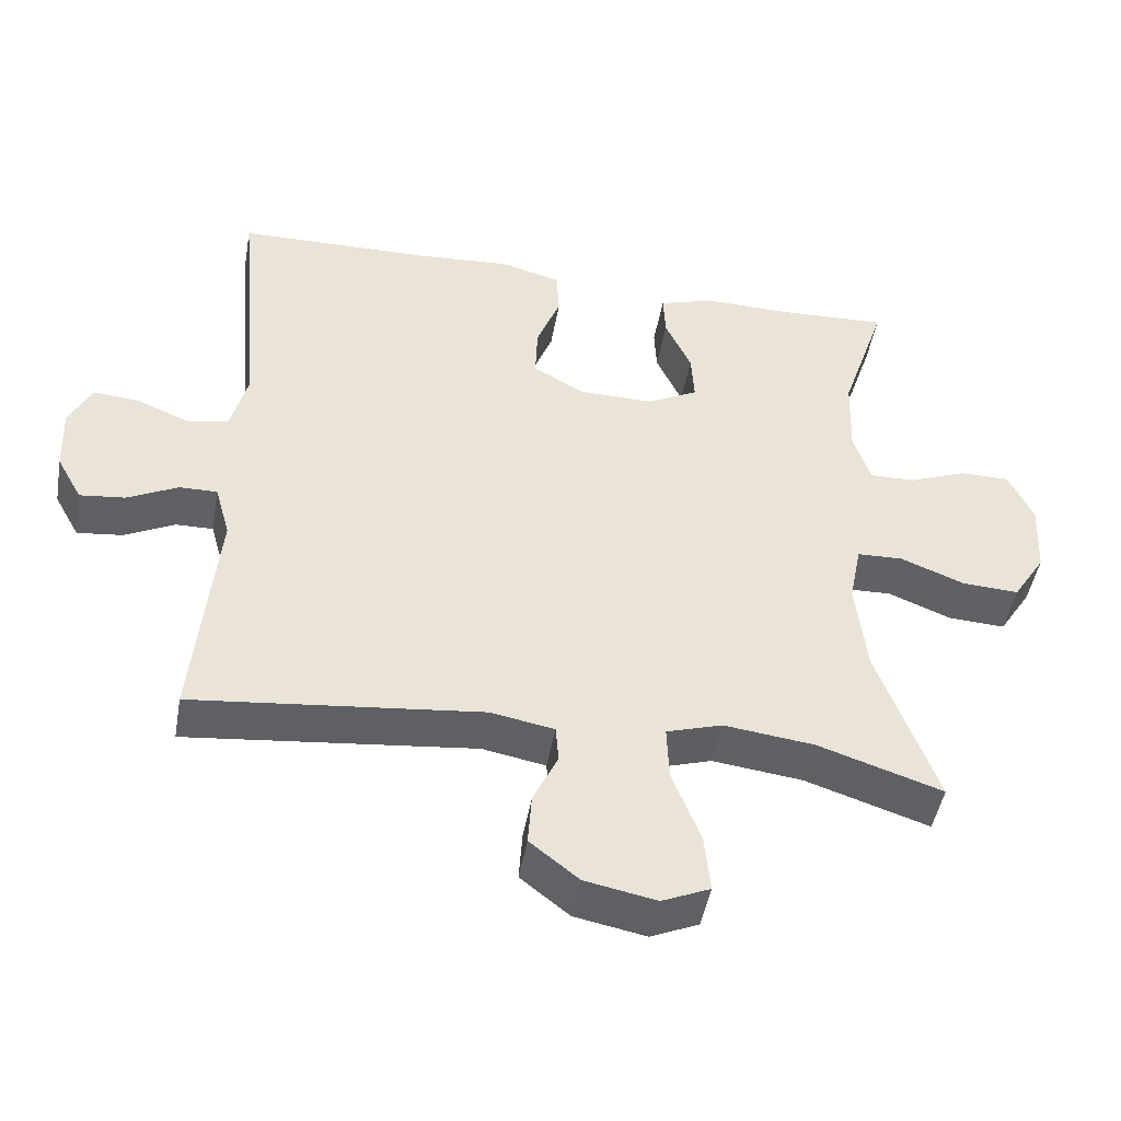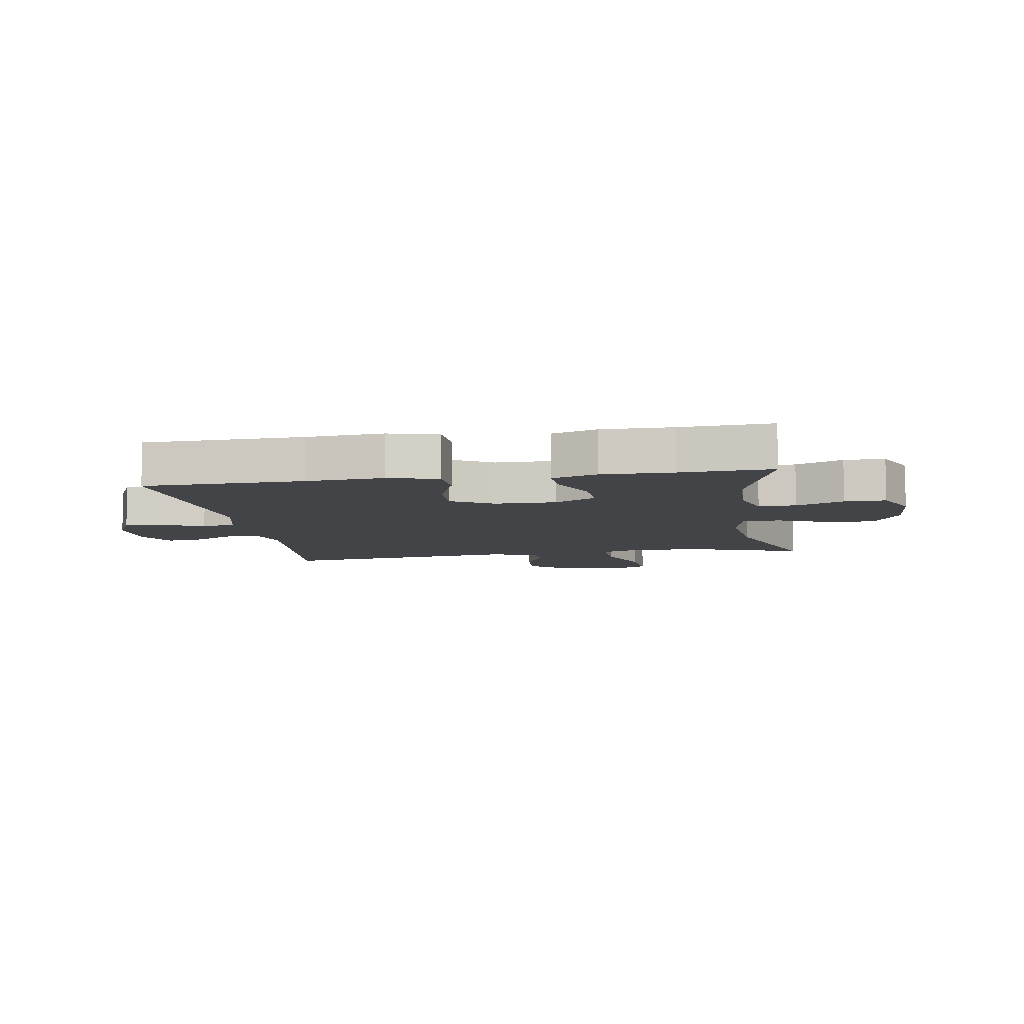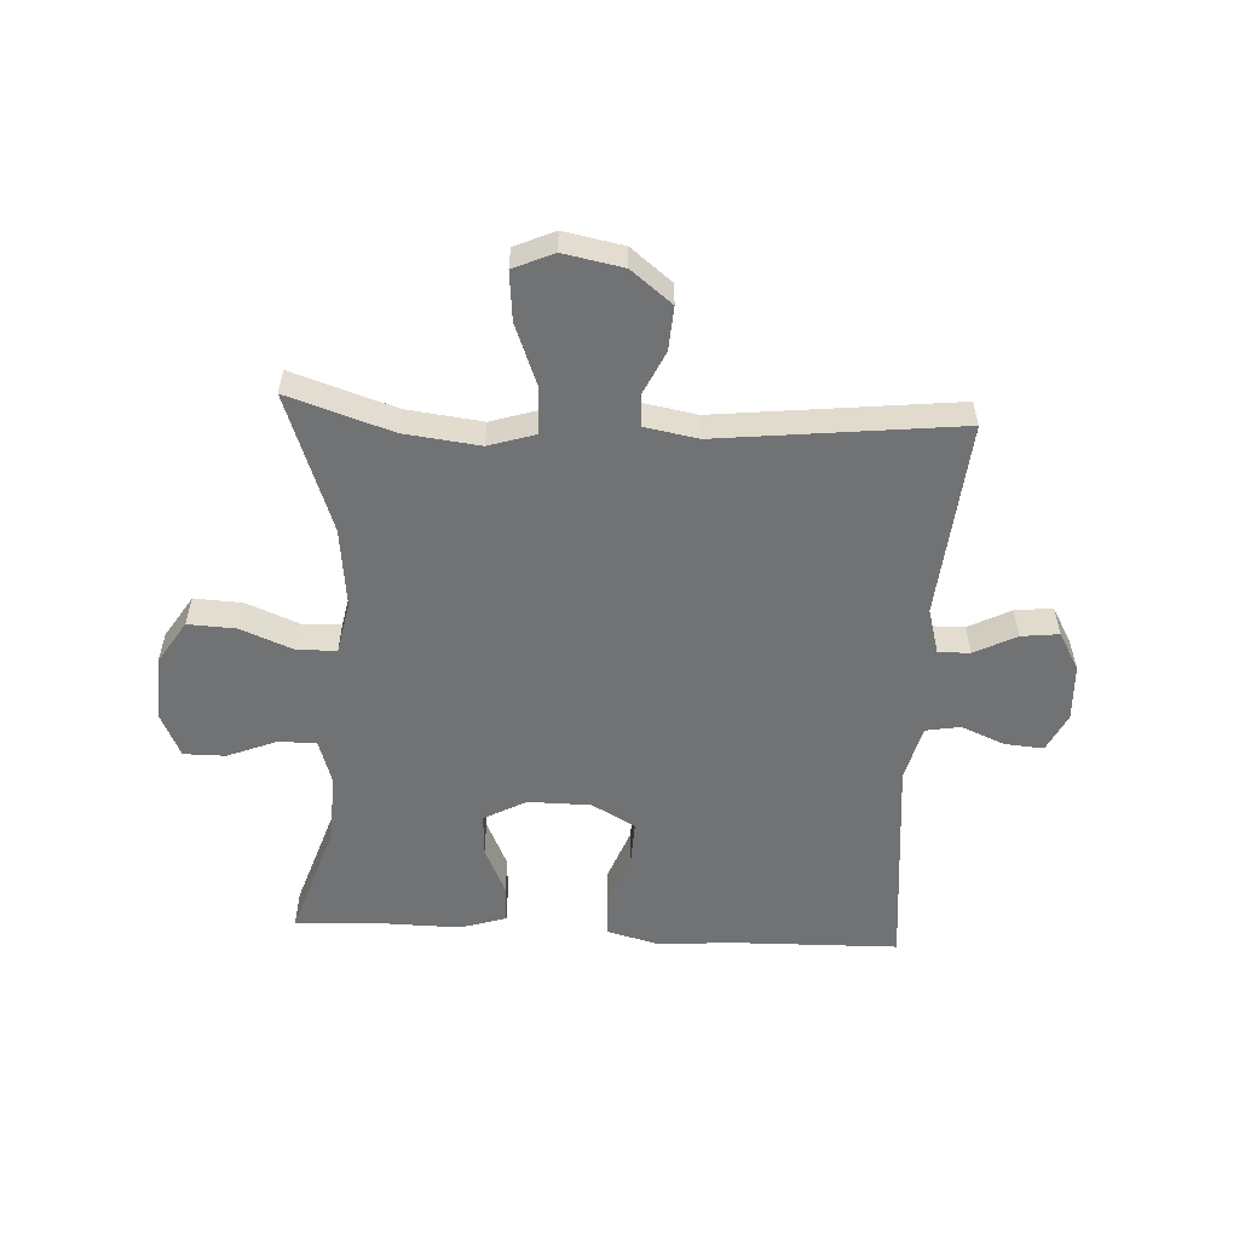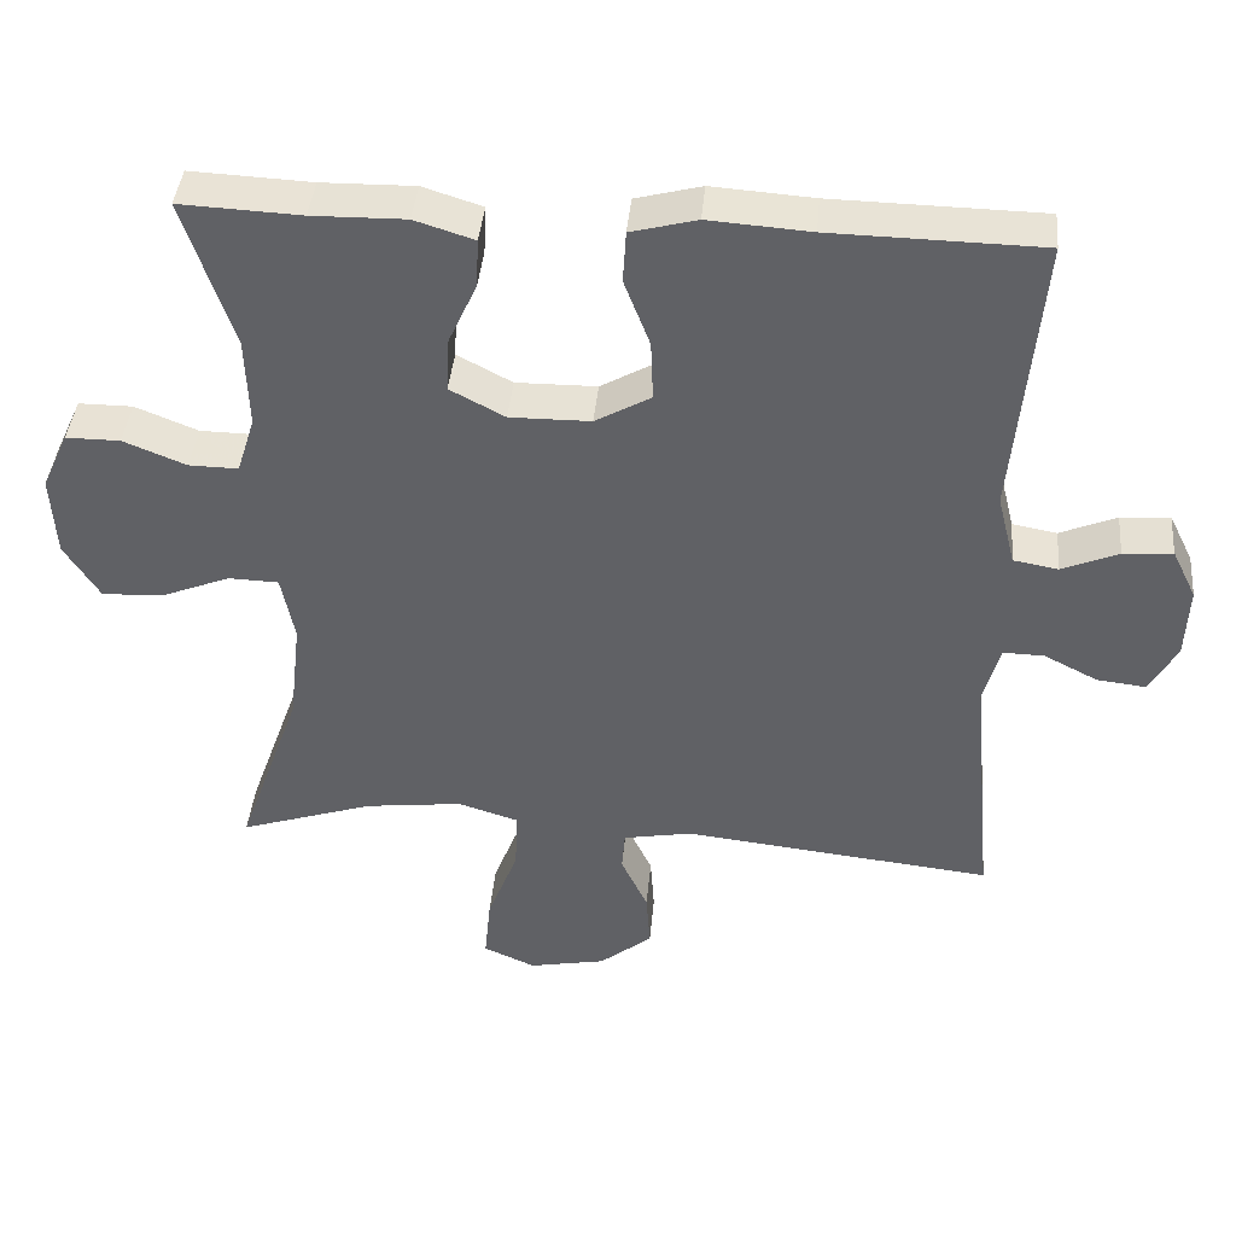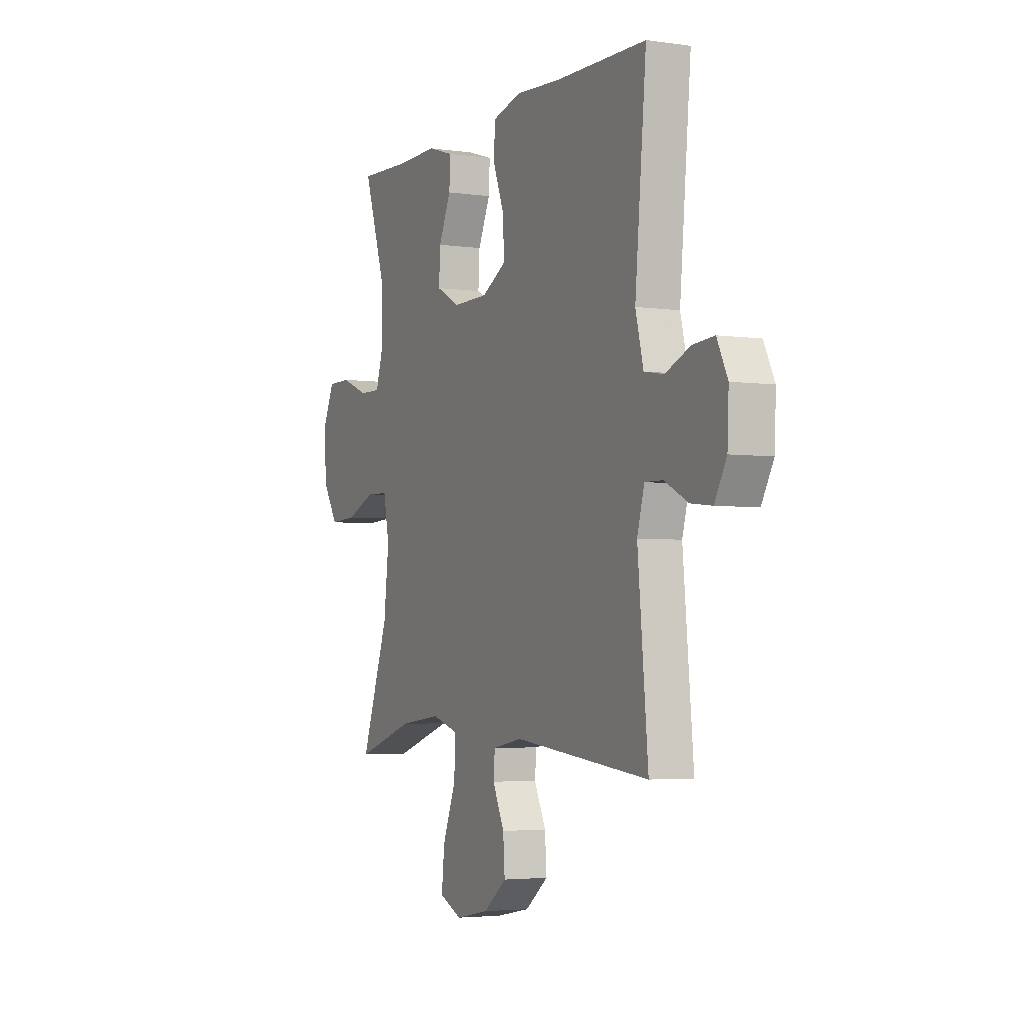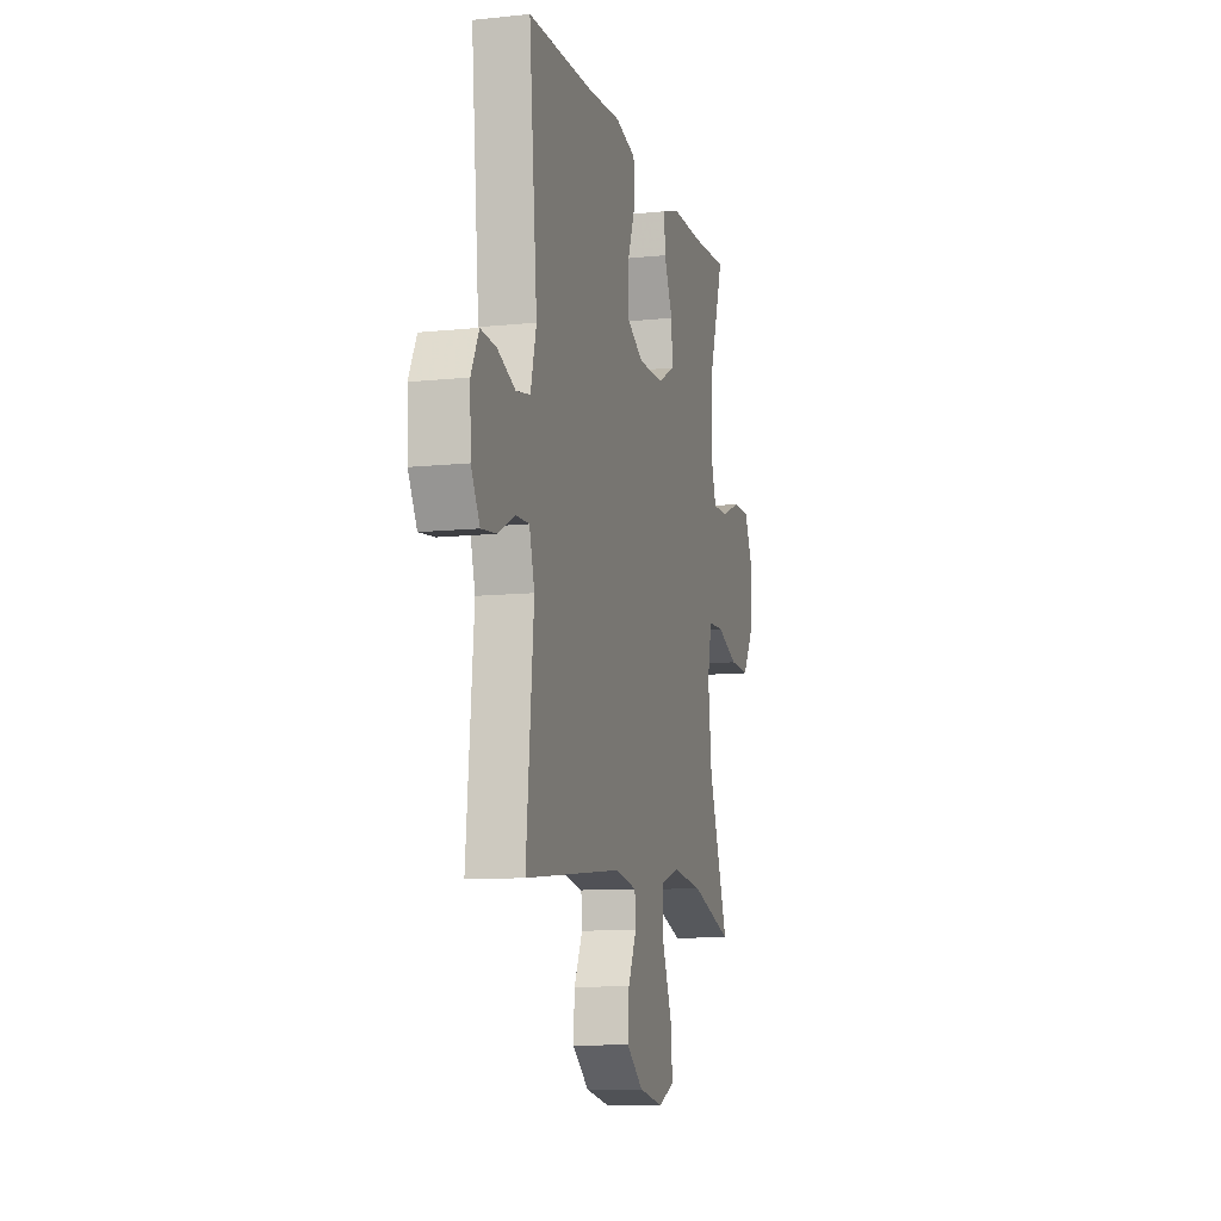
<metadata>
{"format":"obj","ext":"obj","renderer":"f3d","projection":"perspective","resolution":1024,"background":"white","views":[{"elev":-47.1,"azim":-10.0,"up":"+Z"},{"elev":-8.3,"azim":9.3,"up":"+Y"},{"elev":-55.5,"azim":177.0,"up":"+Y"},{"elev":40.9,"azim":-174.8,"up":"+Z"},{"elev":-3.7,"azim":-115.6,"up":"+Z"},{"elev":-10.4,"azim":-75.1,"up":"+Z"}]}
</metadata>
<code>
v -0.5 0.07 0.5
v -0.232 0.07 0.505
v -0.102 0.07 0.514
v -0.018 0.07 0.492
v -0.014 0.07 0.426
v -0.047 0.07 0.34
v -0.05 0.07 0.264
v 0.021 0.07 0.224
v 0.124 0.07 0.223
v 0.194 0.07 0.26
v 0.19 0.07 0.33
v 0.154 0.07 0.409
v 0.151 0.07 0.471
v 0.227 0.07 0.495
v 0.346 0.07 0.493
v 0.5 0.07 0.5
v 0.437 0.07 0.31
v 0.433 0.07 0.195
v 0.456 0.07 0.122
v 0.519 0.07 0.123
v 0.599 0.07 0.155
v 0.668 0.07 0.155
v 0.702 0.07 0.081
v 0.696 0.07 -0.023
v 0.651 0.07 -0.094
v 0.572 0.07 -0.09
v 0.485 0.07 -0.055
v 0.421 0.07 -0.057
v 0.404 0.07 -0.142
v 0.419 0.07 -0.274
v 0.5 0.07 -0.5
v 0.329 0.07 -0.444
v 0.205 0.07 -0.429
v 0.128 0.07 -0.453
v 0.131 0.07 -0.53
v 0.17 0.07 -0.63
v 0.178 0.07 -0.711
v 0.112 0.07 -0.74
v 0.014 0.07 -0.721
v -0.053 0.07 -0.668
v -0.048 0.07 -0.596
v -0.014 0.07 -0.524
v -0.018 0.07 -0.473
v -0.105 0.07 -0.457
v -0.5 0.07 -0.5
v -0.47 0.07 -0.177
v -0.491 0.07 -0.102
v -0.543 0.07 -0.103
v -0.612 0.07 -0.138
v -0.674 0.07 -0.145
v -0.709 0.07 -0.082
v -0.713 0.07 0.01
v -0.682 0.07 0.073
v -0.619 0.07 0.068
v -0.547 0.07 0.038
v -0.49 0.07 0.048
v -0.467 0.07 0.139
v -0.5 0 0.5
v -0.232 0 0.505
v -0.102 0 0.514
v -0.018 0 0.492
v -0.014 0 0.426
v -0.047 0 0.34
v -0.05 0 0.264
v 0.021 0 0.224
v 0.124 0 0.223
v 0.194 0 0.26
v 0.19 0 0.33
v 0.154 0 0.409
v 0.151 0 0.471
v 0.227 0 0.495
v 0.346 0 0.493
v 0.5 0 0.5
v 0.437 0 0.31
v 0.433 0 0.195
v 0.456 0 0.122
v 0.519 0 0.123
v 0.599 0 0.155
v 0.668 0 0.155
v 0.702 0 0.081
v 0.696 0 -0.023
v 0.651 0 -0.094
v 0.572 0 -0.09
v 0.485 0 -0.055
v 0.421 0 -0.057
v 0.404 0 -0.142
v 0.419 0 -0.274
v 0.5 0 -0.5
v 0.329 0 -0.444
v 0.205 0 -0.429
v 0.128 0 -0.453
v 0.131 0 -0.53
v 0.17 0 -0.63
v 0.178 0 -0.711
v 0.112 0 -0.74
v 0.014 0 -0.721
v -0.053 0 -0.668
v -0.048 0 -0.596
v -0.014 0 -0.524
v -0.018 0 -0.473
v -0.105 0 -0.457
v -0.5 0 -0.5
v -0.47 0 -0.177
v -0.491 0 -0.102
v -0.543 0 -0.103
v -0.612 0 -0.138
v -0.674 0 -0.145
v -0.709 0 -0.082
v -0.713 0 0.01
v -0.682 0 0.073
v -0.619 0 0.068
v -0.547 0 0.038
v -0.49 0 0.048
v -0.467 0 0.139
f 52 53 54 55
f 50 51 52 55
f 48 49 50 55
f 47 48 55 56
f 46 47 56 57
f 44 45 46
f 43 44 46 57
f 39 40 41 42
f 39 42 43
f 38 39 43
f 35 36 37 38
f 34 35 38 43
f 33 34 43 57
f 30 31 32
f 29 30 32 33
f 28 29 33 57
f 24 25 26 27
f 20 21 22 23
f 19 20 23 24
f 15 16 17
f 15 17 18
f 14 15 18
f 11 12 13 14
f 10 11 14 18
f 9 10 18 19
f 3 4 5 6
f 2 3 6 7
f 1 2 7
f 57 1 7 8
f 24 27 28 57
f 19 24 57
f 8 9 19 57
f 112 111 110 109
f 112 109 108 107
f 112 107 106 105
f 113 112 105 104
f 114 113 104 103
f 103 102 101
f 114 103 101 100
f 99 98 97 96
f 100 99 96
f 100 96 95
f 95 94 93 92
f 100 95 92 91
f 114 100 91 90
f 89 88 87
f 90 89 87 86
f 114 90 86 85
f 84 83 82 81
f 80 79 78 77
f 81 80 77 76
f 74 73 72
f 75 74 72
f 75 72 71
f 71 70 69 68
f 75 71 68 67
f 76 75 67 66
f 63 62 61 60
f 64 63 60 59
f 64 59 58
f 65 64 58 114
f 114 85 84 81
f 114 81 76
f 114 76 66 65
f 1 58 59 2
f 2 59 60 3
f 3 60 61 4
f 4 61 62 5
f 5 62 63 6
f 6 63 64 7
f 7 64 65 8
f 8 65 66 9
f 9 66 67 10
f 10 67 68 11
f 11 68 69 12
f 12 69 70 13
f 13 70 71 14
f 14 71 72 15
f 15 72 73 16
f 16 73 74 17
f 17 74 75 18
f 18 75 76 19
f 19 76 77 20
f 20 77 78 21
f 21 78 79 22
f 22 79 80 23
f 23 80 81 24
f 24 81 82 25
f 25 82 83 26
f 26 83 84 27
f 27 84 85 28
f 28 85 86 29
f 29 86 87 30
f 30 87 88 31
f 31 88 89 32
f 32 89 90 33
f 33 90 91 34
f 34 91 92 35
f 35 92 93 36
f 36 93 94 37
f 37 94 95 38
f 38 95 96 39
f 39 96 97 40
f 40 97 98 41
f 41 98 99 42
f 42 99 100 43
f 43 100 101 44
f 44 101 102 45
f 45 102 103 46
f 46 103 104 47
f 47 104 105 48
f 48 105 106 49
f 49 106 107 50
f 50 107 108 51
f 51 108 109 52
f 52 109 110 53
f 53 110 111 54
f 54 111 112 55
f 55 112 113 56
f 56 113 114 57
f 57 114 58 1

</code>
